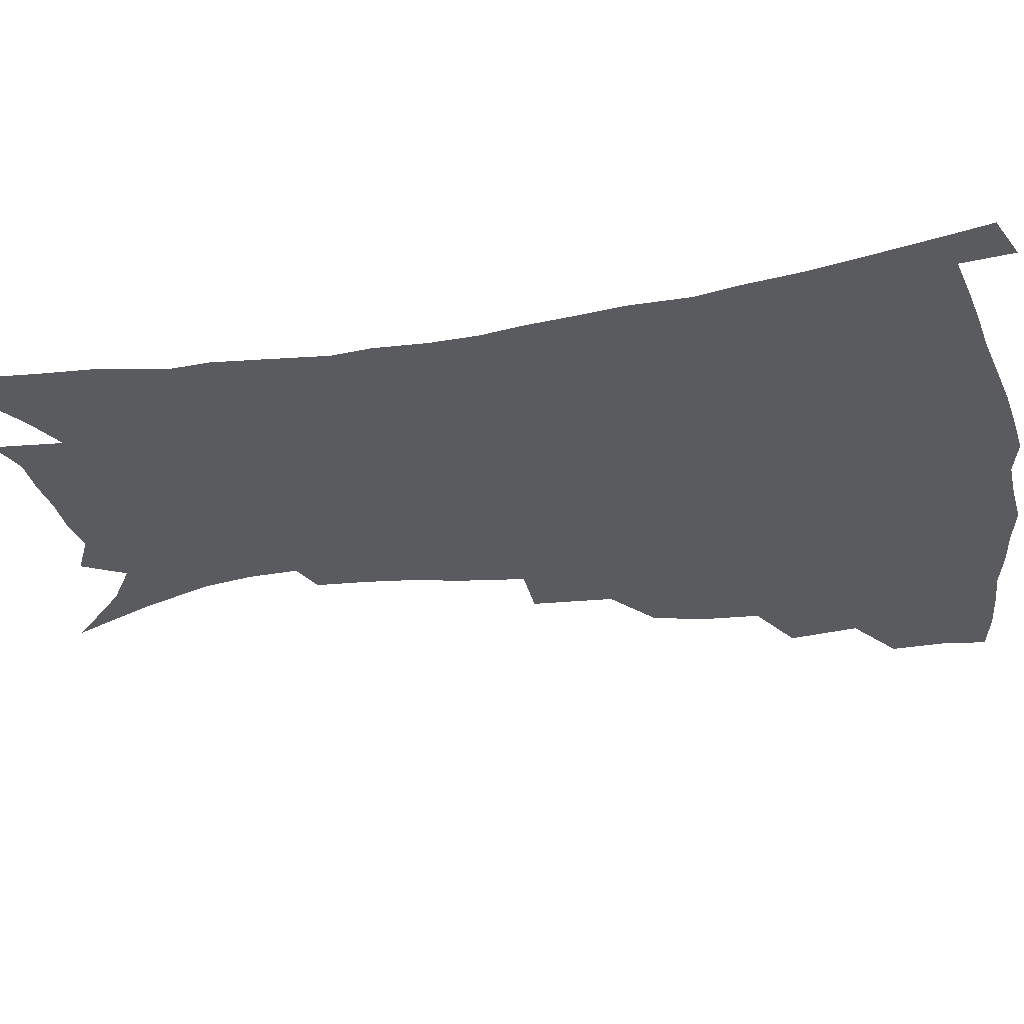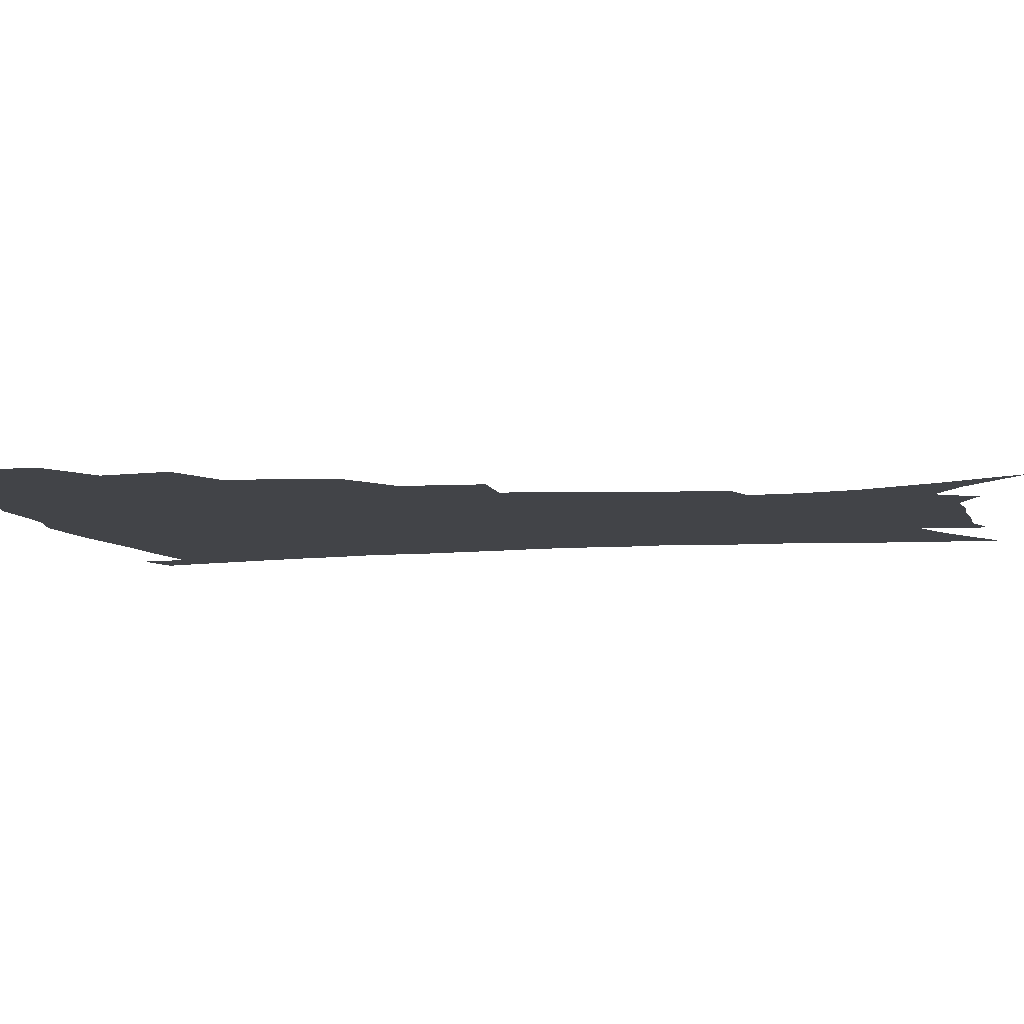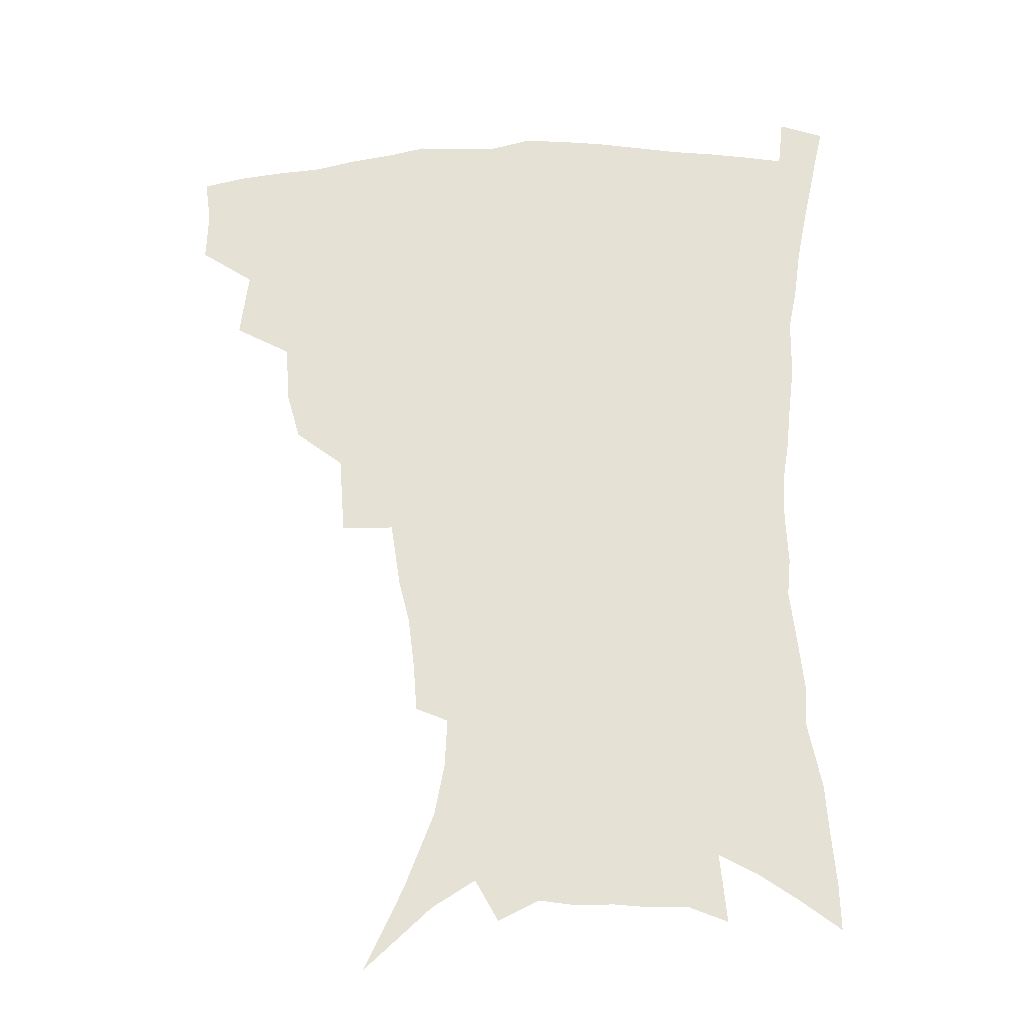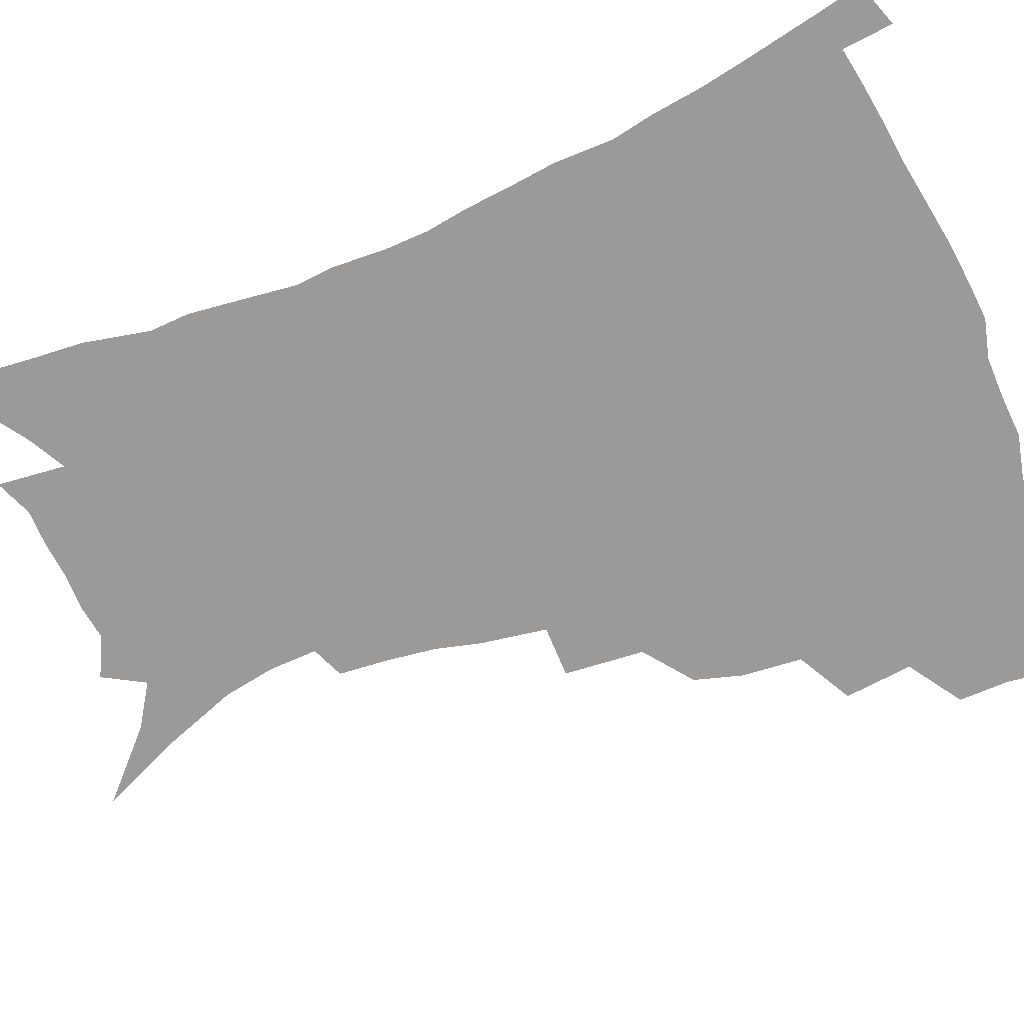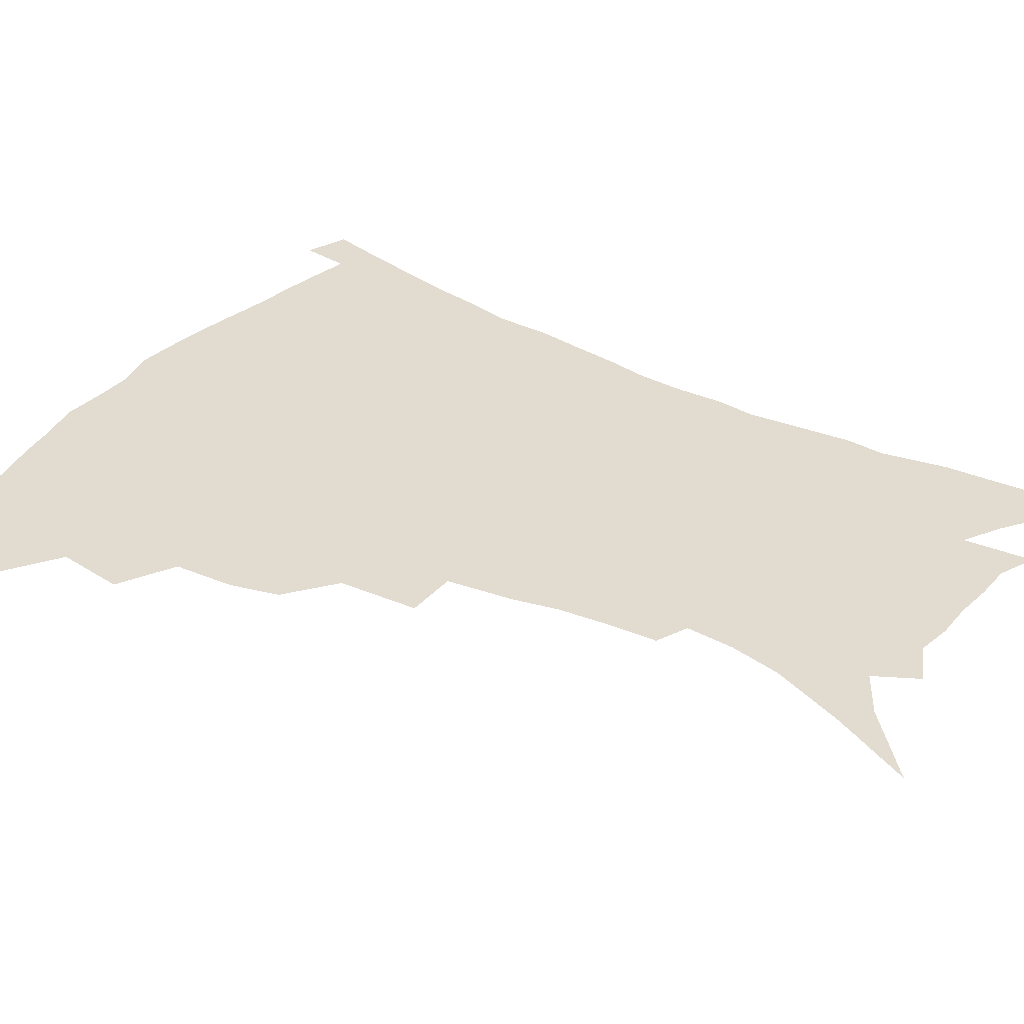
<metadata>
{"format":"obj","ext":"obj","renderer":"f3d","projection":"perspective","resolution":1024,"background":"white","views":[{"elev":-32.1,"azim":101.6,"up":"+Z"},{"elev":-8.0,"azim":-78.3,"up":"+Z"},{"elev":-27.6,"azim":3.8,"up":"+Y"},{"elev":-69.3,"azim":111.5,"up":"+Z"},{"elev":34.4,"azim":-56.0,"up":"+Z"}]}
</metadata>
<code>
v 439.6 395.5 0
v 440.2 413.6 0
v 438 429.4 0
v 455.6 358.8 0
v 458.5 382.7 0
v 456.5 398.8 0
v 456 415.5 0
v 453.1 432.6 0
v 481.5 310.3 0
v 476.8 327.1 0
v 475.2 348.1 0
v 476.4 370.5 0
v 474.8 386.6 0
v 473 402.2 0
v 471.1 417.4 0
v 468.4 434.5 0
v 500.4 269.1 0
v 498.3 297.2 0
v 496.2 321.4 0
v 494 339.3 0
v 493.2 358.5 0
v 491.7 374.5 0
v 490.1 389.7 0
v 488.2 404.5 0
v 486 419.5 0
v 483.7 435.7 0
v 529.5 195 0
v 528.1 212.6 0
v 526 230.1 0
v 522.2 245.7 0
v 518.7 268.8 0
v 514.6 289 0
v 511.9 308.9 0
v 509 325 0
v 507.8 342.9 0
v 507.5 361.7 0
v 506.4 377.4 0
v 504.7 392 0
v 503 406.4 0
v 501 420.8 0
v 498.2 438.9 0
v 513.2 99.53 0
v 526.4 128.1 0
v 536.6 154.9 0
v 540 172.9 0
v 540.8 190.1 0
v 540.2 210.5 0
v 538.4 227.3 0
v 535.8 243.9 0
v 532.7 261.8 0
v 529.8 280.8 0
v 527.5 300.1 0
v 526.3 319.4 0
v 525 335.5 0
v 522.8 349.7 0
v 522.3 366.2 0
v 520.8 380.1 0
v 518.9 394.1 0
v 517.1 408.4 0
v 515.2 423 0
v 512.7 441.2 0
v 536.2 120.9 0
v 544.4 144.4 0
v 549.9 166.5 0
v 551.2 184.4 0
v 550.6 200.6 0
v 550.4 222.5 0
v 548 236.7 0
v 545.6 252.8 0
v 543.4 270.8 0
v 540.9 286.7 0
v 539.5 306.3 0
v 538.3 321.8 0
v 537.6 339.1 0
v 536.4 353.6 0
v 535.6 368.1 0
v 535.3 382.6 0
v 533 396 0
v 531.7 409.9 0
v 529.6 425.4 0
v 527 444.2 0
v 551.2 130.3 0
v 559.4 157.4 0
v 561.6 177.1 0
v 561.2 192.3 0
v 560.9 211.6 0
v 559.9 230.1 0
v 558 244.8 0
v 556.3 262.2 0
v 554.1 276 0
v 552.4 292.6 0
v 551 307.9 0
v 550.8 326.4 0
v 550.3 342.1 0
v 549.4 355.9 0
v 548.7 369.5 0
v 548.5 383.9 0
v 547.4 397 0
v 546.4 410.3 0
v 544.4 425.6 0
v 542.1 443.1 0
v 559.3 115.8 0
v 566.7 142 0
v 570.1 162.7 0
v 571.6 182.7 0
v 571.2 199.5 0
v 570.4 217 0
v 569.2 233.6 0
v 567.7 249.2 0
v 566.4 265.5 0
v 565 281.2 0
v 563.7 296.6 0
v 563.6 315 0
v 562.4 328 0
v 562.8 345.1 0
v 562.1 357.7 0
v 562.2 372 0
v 561.5 384.8 0
v 560.6 397.9 0
v 560 411.3 0
v 558.8 425.5 0
v 556.6 442.8 0
v 573.4 122.7 0
v 578.5 146.4 0
v 580.8 168 0
v 581.1 184.1 0
v 580.7 201.9 0
v 579.8 221.4 0
v 579 239.8 0
v 577.6 252.7 0
v 576.8 269 0
v 575.7 283.6 0
v 574.9 298.8 0
v 574.8 317.1 0
v 574.8 332.3 0
v 574.7 345.7 0
v 574.6 359 0
v 575 373.4 0
v 574.4 385.6 0
v 574.4 398.6 0
v 573.6 412.1 0
v 572.6 426.4 0
v 570.4 446 0
v 585.7 120.8 0
v 589.7 148.6 0
v 590.8 168.5 0
v 590.9 186.7 0
v 590.4 205.4 0
v 589.7 219.1 0
v 587.8 243.8 0
v 587.7 256.2 0
v 587.3 270.3 0
v 586.5 286.3 0
v 586 301.3 0
v 586 318.1 0
v 586.2 333.1 0
v 586.6 346.4 0
v 586.7 359.1 0
v 587.2 373.2 0
v 587.5 385.8 0
v 587.7 398.7 0
v 587.6 411.8 0
v 586.4 427.4 0
v 585 444.6 0
v 598.9 120.8 0
v 600.6 148.3 0
v 600.9 168.7 0
v 600.7 188.3 0
v 600.1 206 0
v 599.7 219.9 0
v 599.1 236.2 0
v 598.2 252 0
v 597.3 271.2 0
v 597 287.4 0
v 596.9 302.3 0
v 597.1 318.3 0
v 597.6 331.5 0
v 598.2 346.8 0
v 598.9 359.7 0
v 599.8 373.1 0
v 600.5 385.8 0
v 600.9 398.6 0
v 601.1 412.1 0
v 600.6 426.8 0
v 599.7 442.8 0
v 612 119.5 0
v 611.6 147.3 0
v 611.4 166.1 0
v 610.6 186.5 0
v 609.9 204.4 0
v 609.4 222.6 0
v 608.7 239.1 0
v 608 256.8 0
v 607.7 270.6 0
v 607.4 287.2 0
v 607.6 301.9 0
v 608.1 316.4 0
v 608.8 331.8 0
v 609.7 345.3 0
v 610.8 359.6 0
v 612 372.7 0
v 613.2 385.1 0
v 614.6 397.8 0
v 615.6 410.5 0
v 615.5 424.8 0
v 615 440.1 0
v 624.8 119.2 0
v 623.4 142.3 0
v 621.9 164.9 0
v 621.1 183.1 0
v 619.9 202.7 0
v 618.9 222 0
v 618.4 238.4 0
v 618 253.9 0
v 617.8 269.7 0
v 618.1 283.8 0
v 618.3 299.4 0
v 619.2 313.1 0
v 619.5 331.6 0
v 621 344 0
v 622.2 358.7 0
v 624 370.8 0
v 625.7 383.8 0
v 627.2 396.6 0
v 628.8 409.4 0
v 630 422.6 0
v 630.3 437.3 0
v 637.8 113.8 0
v 635.5 137.7 0
v 633.8 157.9 0
v 631.6 180.3 0
v 630.2 199.3 0
v 628.9 218.5 0
v 628.7 233.7 0
v 629.3 246.9 0
v 627.7 267.2 0
v 628.4 280.9 0
v 628.7 296.1 0
v 630.7 307.8 0
v 631.2 325.4 0
v 632.7 339.6 0
v 633.5 356.1 0
v 635.9 368.3 0
v 637.9 383.5 0
v 639.8 395.2 0
v 641.8 407.9 0
v 643.6 420.8 0
v 644.5 435.5 0
v 648.6 130.5 0
v 645.2 153.7 0
v 643.4 173 0
v 641.6 192.5 0
v 640 211.7 0
v 639 229.1 0
v 639.3 243.7 0
v 639.3 259.2 0
v 639.2 275.6 0
v 640.3 289.4 0
v 640.9 306.1 0
v 642.2 320.8 0
v 644.7 333.6 0
v 646 349.4 0
v 647.9 364.4 0
v 649.6 380.4 0
v 652.2 393.2 0
v 654.7 405.9 0
v 656.9 419.1 0
v 658.6 433.2 0
v 662.1 121 0
v 659.3 142.3 0
v 656.5 163.1 0
v 654.7 182 0
v 652.7 201 0
v 651.4 218.9 0
v 650.7 235.5 0
v 650.7 251.2 0
v 651.1 266.7 0
v 651 283.7 0
v 652.2 298.6 0
v 655.1 311.1 0
v 655.9 328.8 0
v 657.2 345.5 0
v 659.7 360.1 0
v 662.1 374.9 0
v 665 389.1 0
v 667.7 403.4 0
v 670.3 416.8 0
v 672.7 430.6 0
v 674.6 448 0
v 676.2 110.2 0
v 675.8 126.6 0
v 674.3 144.7 0
v 673.1 161.8 0
v 668.5 185.2 0
v 669.3 198.9 0
v 667.3 217.5 0
v 665.2 236.7 0
v 666.4 250.1 0
v 665.6 268.3 0
v 666.2 284.4 0
v 668.5 298.5 0
v 670.2 314.8 0
v 672.1 331 0
v 672.4 351.7 0
v 675.4 366.7 0
v 677.8 384.2 0
v 680.8 399.8 0
v 683.8 414 0
v 686.7 427.9 0
v 690 442.4 0
f 5 6 1
f 1 6 2
f 6 7 2
f 2 7 3
f 7 8 3
f 11 12 4
f 4 12 5
f 12 13 5
f 5 13 6
f 13 14 6
f 6 14 7
f 14 15 7
f 7 15 8
f 15 16 8
f 18 19 9
f 9 19 10
f 19 20 10
f 10 20 11
f 20 21 11
f 11 21 12
f 21 22 12
f 12 22 13
f 22 23 13
f 13 23 14
f 23 24 14
f 14 24 15
f 24 25 15
f 15 25 16
f 25 26 16
f 31 32 17
f 17 32 18
f 32 33 18
f 18 33 19
f 33 34 19
f 19 34 20
f 34 35 20
f 20 35 21
f 35 36 21
f 21 36 22
f 36 37 22
f 22 37 23
f 37 38 23
f 23 38 24
f 38 39 24
f 24 39 25
f 39 40 25
f 25 40 26
f 40 41 26
f 46 47 27
f 27 47 28
f 47 48 28
f 28 48 29
f 48 49 29
f 29 49 30
f 49 50 30
f 30 50 31
f 50 51 31
f 31 51 32
f 51 52 32
f 32 52 33
f 52 53 33
f 33 53 34
f 53 54 34
f 34 54 35
f 54 55 35
f 35 55 36
f 55 56 36
f 36 56 37
f 56 57 37
f 37 57 38
f 57 58 38
f 38 58 39
f 58 59 39
f 39 59 40
f 59 60 40
f 40 60 41
f 60 61 41
f 42 62 43
f 62 63 43
f 43 63 44
f 63 64 44
f 44 64 45
f 64 65 45
f 45 65 46
f 65 66 46
f 46 66 47
f 66 67 47
f 47 67 48
f 67 68 48
f 48 68 49
f 68 69 49
f 49 69 50
f 69 70 50
f 50 70 51
f 70 71 51
f 51 71 52
f 71 72 52
f 52 72 53
f 72 73 53
f 53 73 54
f 73 74 54
f 54 74 55
f 74 75 55
f 55 75 56
f 75 76 56
f 56 76 57
f 76 77 57
f 57 77 58
f 77 78 58
f 58 78 59
f 78 79 59
f 59 79 60
f 79 80 60
f 60 80 61
f 80 81 61
f 62 82 63
f 82 83 63
f 63 83 64
f 83 84 64
f 64 84 65
f 84 85 65
f 65 85 66
f 85 86 66
f 66 86 67
f 86 87 67
f 67 87 68
f 87 88 68
f 68 88 69
f 88 89 69
f 69 89 70
f 89 90 70
f 70 90 71
f 90 91 71
f 71 91 72
f 91 92 72
f 72 92 73
f 92 93 73
f 73 93 74
f 93 94 74
f 74 94 75
f 94 95 75
f 75 95 76
f 95 96 76
f 76 96 77
f 96 97 77
f 77 97 78
f 97 98 78
f 78 98 79
f 98 99 79
f 79 99 80
f 99 100 80
f 80 100 81
f 100 101 81
f 102 103 82
f 82 103 83
f 103 104 83
f 83 104 84
f 104 105 84
f 84 105 85
f 105 106 85
f 85 106 86
f 106 107 86
f 86 107 87
f 107 108 87
f 87 108 88
f 108 109 88
f 88 109 89
f 109 110 89
f 89 110 90
f 110 111 90
f 90 111 91
f 111 112 91
f 91 112 92
f 112 113 92
f 92 113 93
f 113 114 93
f 93 114 94
f 114 115 94
f 94 115 95
f 115 116 95
f 95 116 96
f 116 117 96
f 96 117 97
f 117 118 97
f 97 118 98
f 118 119 98
f 98 119 99
f 119 120 99
f 99 120 100
f 120 121 100
f 100 121 101
f 121 122 101
f 102 123 103
f 123 124 103
f 103 124 104
f 124 125 104
f 104 125 105
f 125 126 105
f 105 126 106
f 126 127 106
f 106 127 107
f 127 128 107
f 107 128 108
f 128 129 108
f 108 129 109
f 129 130 109
f 109 130 110
f 130 131 110
f 110 131 111
f 131 132 111
f 111 132 112
f 132 133 112
f 112 133 113
f 133 134 113
f 113 134 114
f 134 135 114
f 114 135 115
f 135 136 115
f 115 136 116
f 136 137 116
f 116 137 117
f 137 138 117
f 117 138 118
f 138 139 118
f 118 139 119
f 139 140 119
f 119 140 120
f 140 141 120
f 120 141 121
f 141 142 121
f 121 142 122
f 142 143 122
f 123 144 124
f 144 145 124
f 124 145 125
f 145 146 125
f 125 146 126
f 146 147 126
f 126 147 127
f 147 148 127
f 127 148 128
f 148 149 128
f 128 149 129
f 149 150 129
f 129 150 130
f 150 151 130
f 130 151 131
f 151 152 131
f 131 152 132
f 152 153 132
f 132 153 133
f 153 154 133
f 133 154 134
f 154 155 134
f 134 155 135
f 155 156 135
f 135 156 136
f 156 157 136
f 136 157 137
f 157 158 137
f 137 158 138
f 158 159 138
f 138 159 139
f 159 160 139
f 139 160 140
f 160 161 140
f 140 161 141
f 161 162 141
f 141 162 142
f 162 163 142
f 142 163 143
f 163 164 143
f 144 165 145
f 165 166 145
f 145 166 146
f 166 167 146
f 146 167 147
f 167 168 147
f 147 168 148
f 168 169 148
f 148 169 149
f 169 170 149
f 149 170 150
f 170 171 150
f 150 171 151
f 171 172 151
f 151 172 152
f 172 173 152
f 152 173 153
f 173 174 153
f 153 174 154
f 174 175 154
f 154 175 155
f 175 176 155
f 155 176 156
f 176 177 156
f 156 177 157
f 177 178 157
f 157 178 158
f 178 179 158
f 158 179 159
f 179 180 159
f 159 180 160
f 180 181 160
f 160 181 161
f 181 182 161
f 161 182 162
f 182 183 162
f 162 183 163
f 183 184 163
f 163 184 164
f 184 185 164
f 165 186 166
f 186 187 166
f 166 187 167
f 187 188 167
f 167 188 168
f 188 189 168
f 168 189 169
f 189 190 169
f 169 190 170
f 190 191 170
f 170 191 171
f 191 192 171
f 171 192 172
f 192 193 172
f 172 193 173
f 193 194 173
f 173 194 174
f 194 195 174
f 174 195 175
f 195 196 175
f 175 196 176
f 196 197 176
f 176 197 177
f 197 198 177
f 177 198 178
f 198 199 178
f 178 199 179
f 199 200 179
f 179 200 180
f 200 201 180
f 180 201 181
f 201 202 181
f 181 202 182
f 202 203 182
f 182 203 183
f 203 204 183
f 183 204 184
f 204 205 184
f 184 205 185
f 205 206 185
f 186 207 187
f 207 208 187
f 187 208 188
f 208 209 188
f 188 209 189
f 209 210 189
f 189 210 190
f 210 211 190
f 190 211 191
f 211 212 191
f 191 212 192
f 212 213 192
f 192 213 193
f 213 214 193
f 193 214 194
f 214 215 194
f 194 215 195
f 215 216 195
f 195 216 196
f 216 217 196
f 196 217 197
f 217 218 197
f 197 218 198
f 218 219 198
f 198 219 199
f 219 220 199
f 199 220 200
f 220 221 200
f 200 221 201
f 221 222 201
f 201 222 202
f 222 223 202
f 202 223 203
f 223 224 203
f 203 224 204
f 224 225 204
f 204 225 205
f 225 226 205
f 205 226 206
f 226 227 206
f 207 228 208
f 228 229 208
f 208 229 209
f 229 230 209
f 209 230 210
f 230 231 210
f 210 231 211
f 231 232 211
f 211 232 212
f 232 233 212
f 212 233 213
f 233 234 213
f 213 234 214
f 234 235 214
f 214 235 215
f 235 236 215
f 215 236 216
f 236 237 216
f 216 237 217
f 237 238 217
f 217 238 218
f 238 239 218
f 218 239 219
f 239 240 219
f 219 240 220
f 240 241 220
f 220 241 221
f 241 242 221
f 221 242 222
f 242 243 222
f 222 243 223
f 243 244 223
f 223 244 224
f 244 245 224
f 224 245 225
f 245 246 225
f 225 246 226
f 246 247 226
f 226 247 227
f 247 248 227
f 229 249 230
f 249 250 230
f 230 250 231
f 250 251 231
f 231 251 232
f 251 252 232
f 232 252 233
f 252 253 233
f 233 253 234
f 253 254 234
f 234 254 235
f 254 255 235
f 235 255 236
f 255 256 236
f 236 256 237
f 256 257 237
f 237 257 238
f 257 258 238
f 238 258 239
f 258 259 239
f 239 259 240
f 259 260 240
f 240 260 241
f 260 261 241
f 241 261 242
f 261 262 242
f 242 262 243
f 262 263 243
f 243 263 244
f 263 264 244
f 244 264 245
f 264 265 245
f 245 265 246
f 265 266 246
f 246 266 247
f 266 267 247
f 247 267 248
f 267 268 248
f 249 269 250
f 269 270 250
f 250 270 251
f 270 271 251
f 251 271 252
f 271 272 252
f 252 272 253
f 272 273 253
f 253 273 254
f 273 274 254
f 254 274 255
f 274 275 255
f 255 275 256
f 275 276 256
f 256 276 257
f 276 277 257
f 257 277 258
f 277 278 258
f 258 278 259
f 278 279 259
f 259 279 260
f 279 280 260
f 260 280 261
f 280 281 261
f 261 281 262
f 281 282 262
f 262 282 263
f 282 283 263
f 263 283 264
f 283 284 264
f 264 284 265
f 284 285 265
f 265 285 266
f 285 286 266
f 266 286 267
f 286 287 267
f 267 287 268
f 287 288 268
f 269 290 270
f 290 291 270
f 270 291 271
f 291 292 271
f 271 292 272
f 292 293 272
f 272 293 273
f 293 294 273
f 273 294 274
f 294 295 274
f 274 295 275
f 295 296 275
f 275 296 276
f 296 297 276
f 276 297 277
f 297 298 277
f 277 298 278
f 298 299 278
f 278 299 279
f 299 300 279
f 279 300 280
f 300 301 280
f 280 301 281
f 301 302 281
f 281 302 282
f 302 303 282
f 282 303 283
f 303 304 283
f 283 304 284
f 304 305 284
f 284 305 285
f 305 306 285
f 285 306 286
f 306 307 286
f 286 307 287
f 307 308 287
f 287 308 288
f 308 309 288
f 288 309 289
f 309 310 289

</code>
